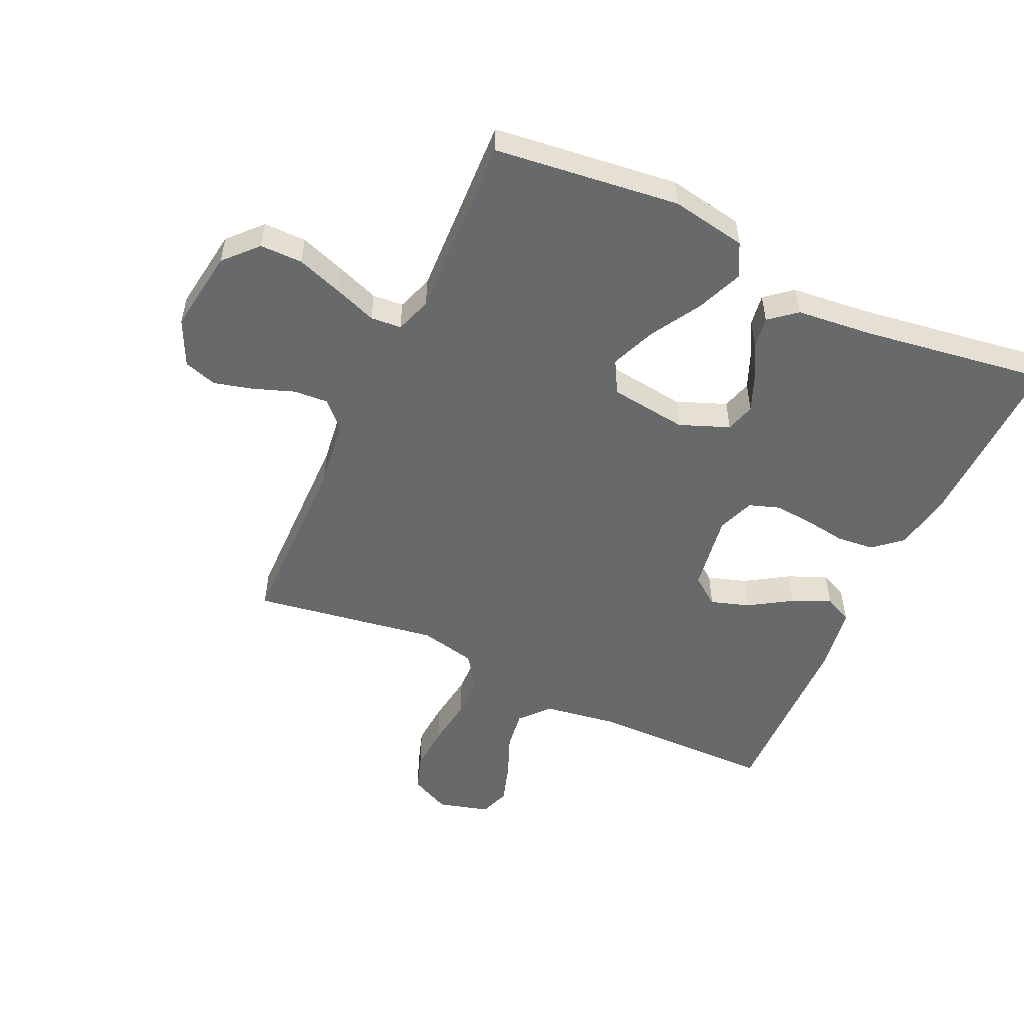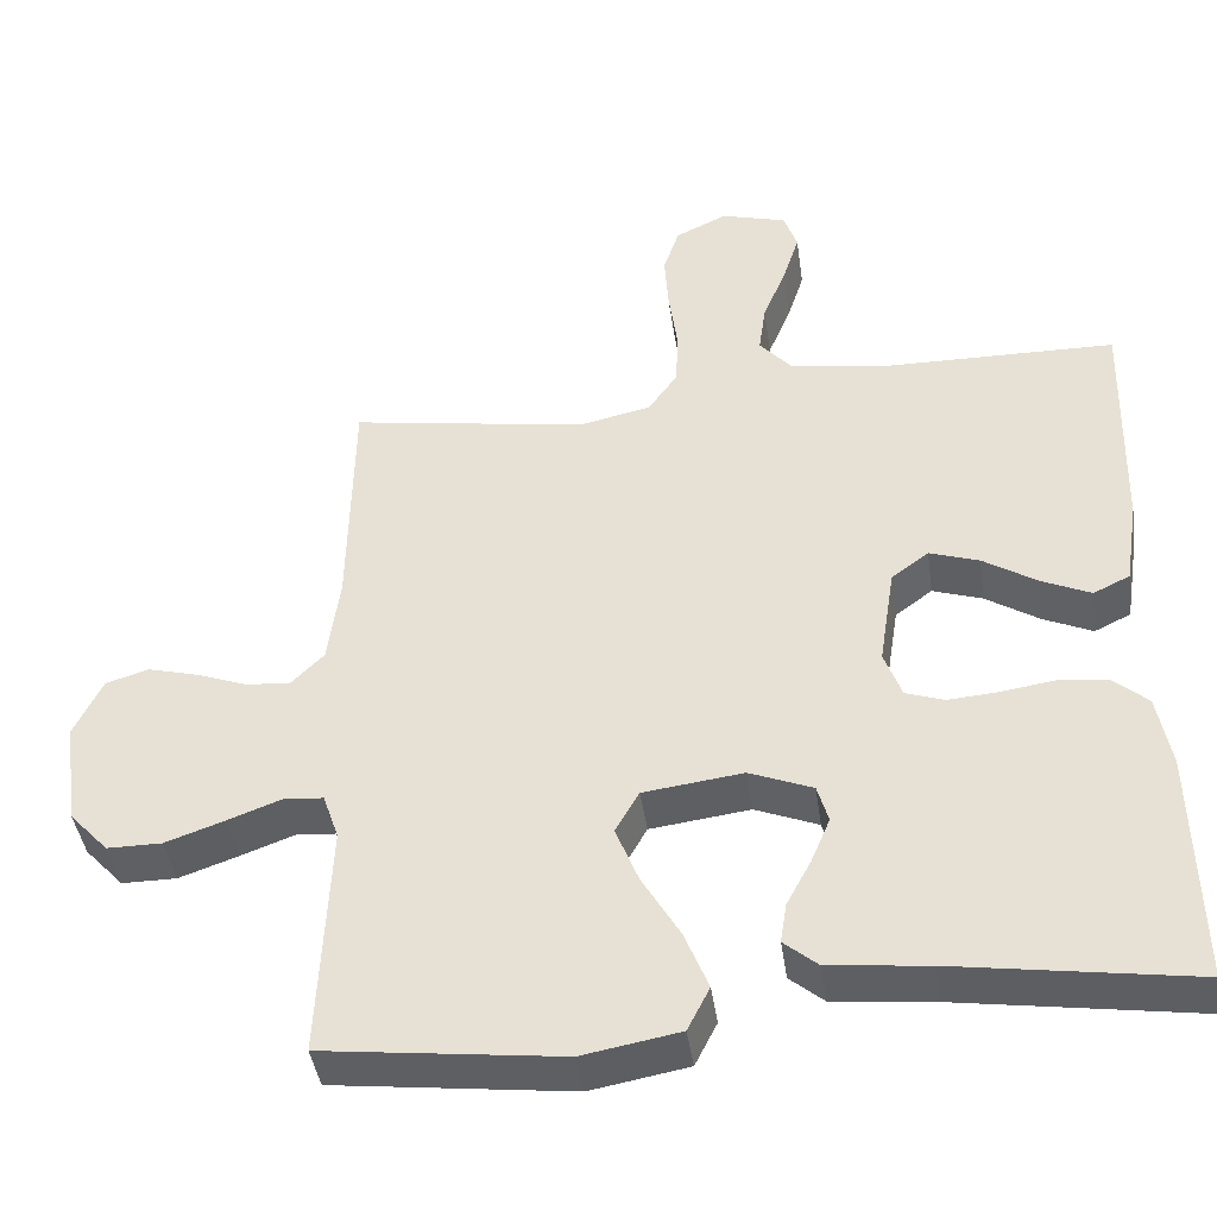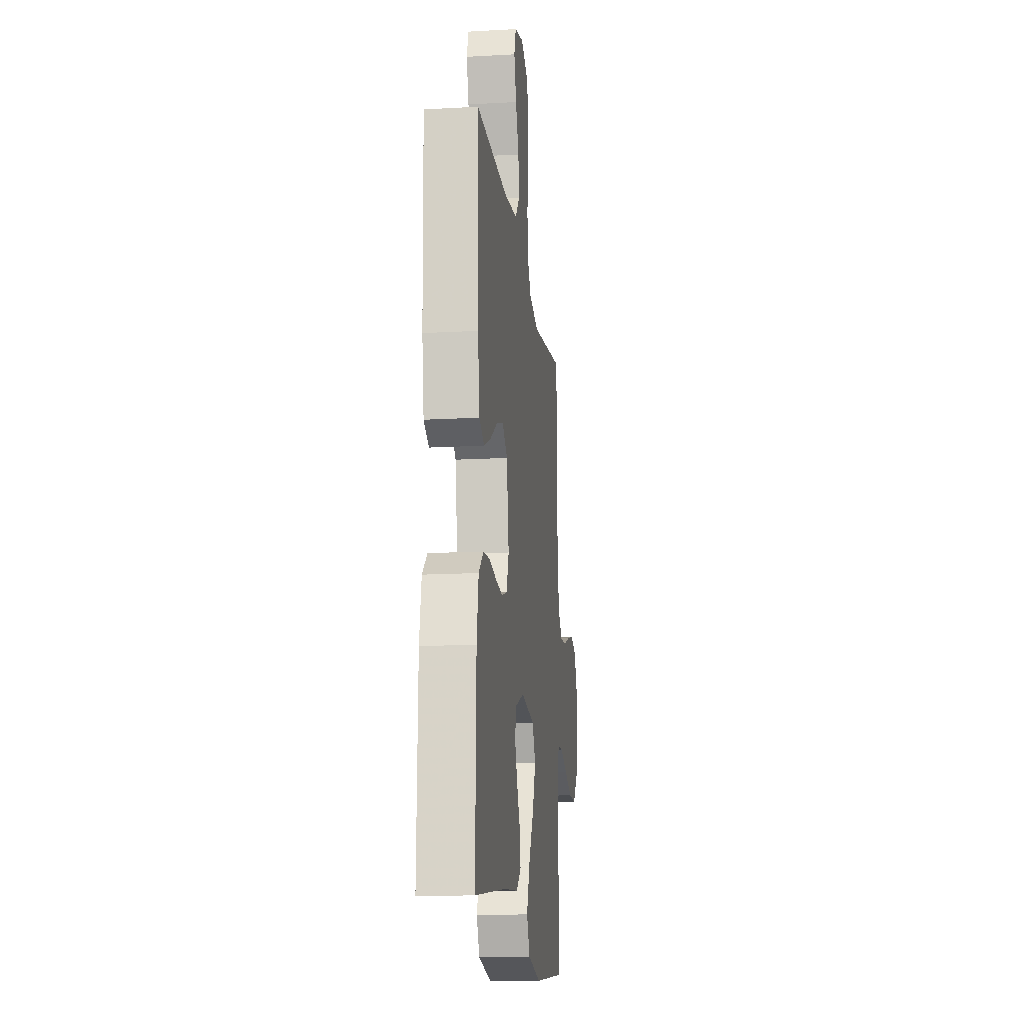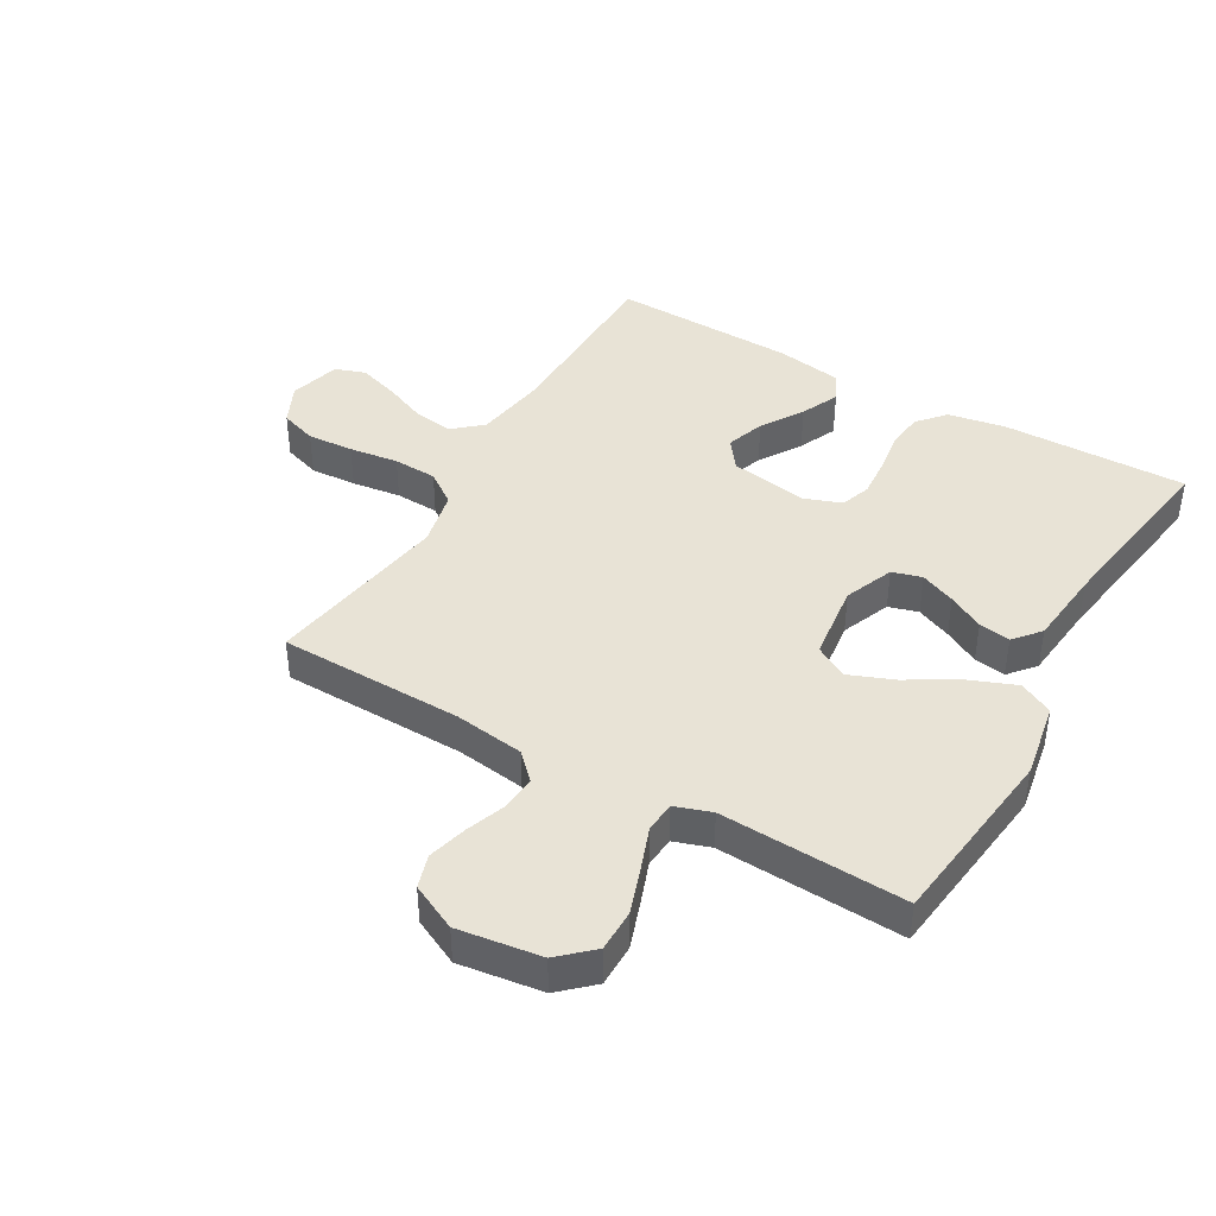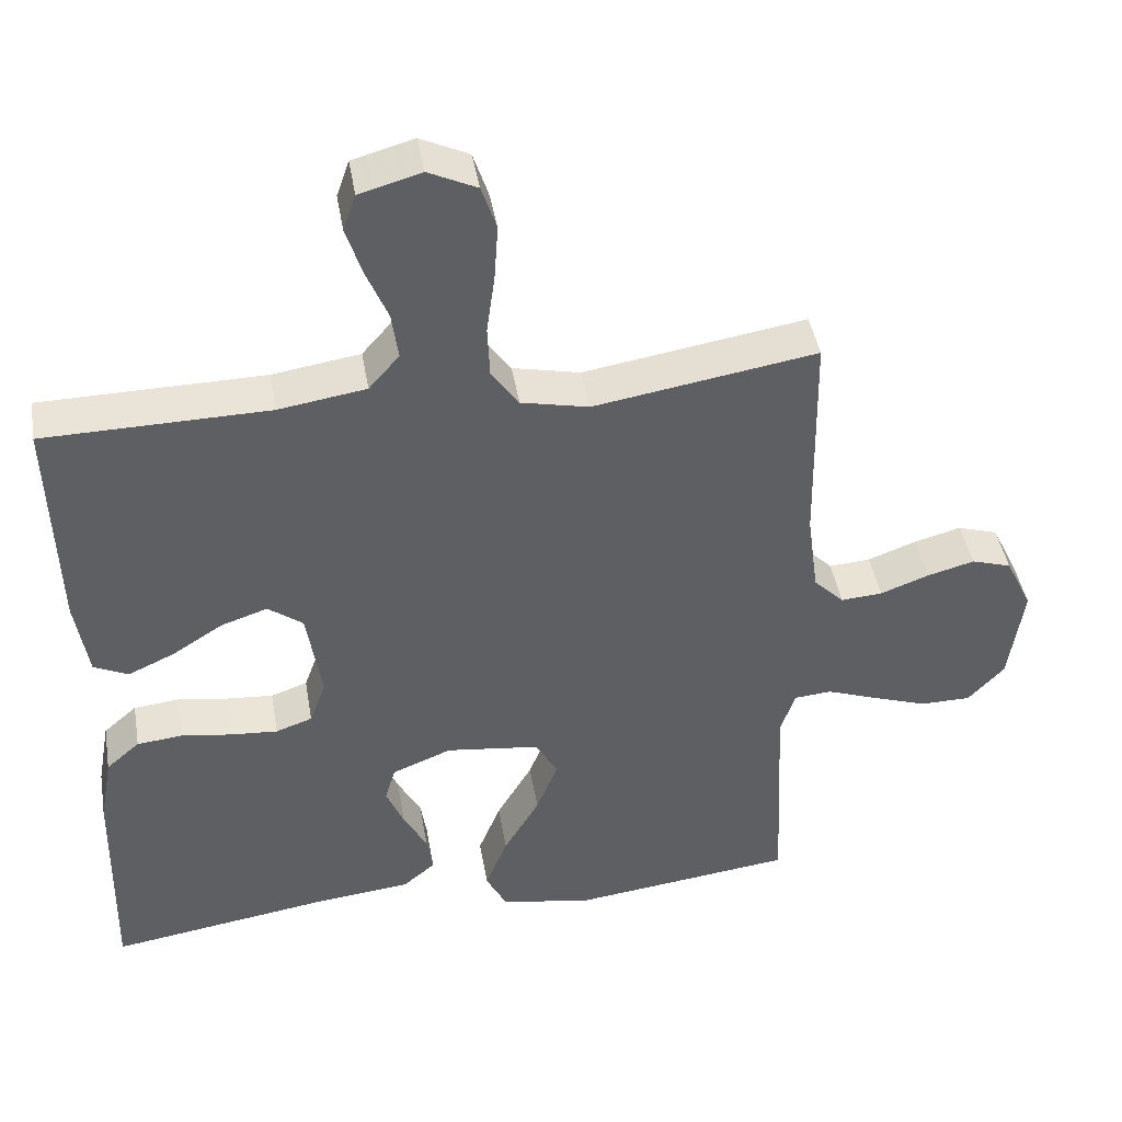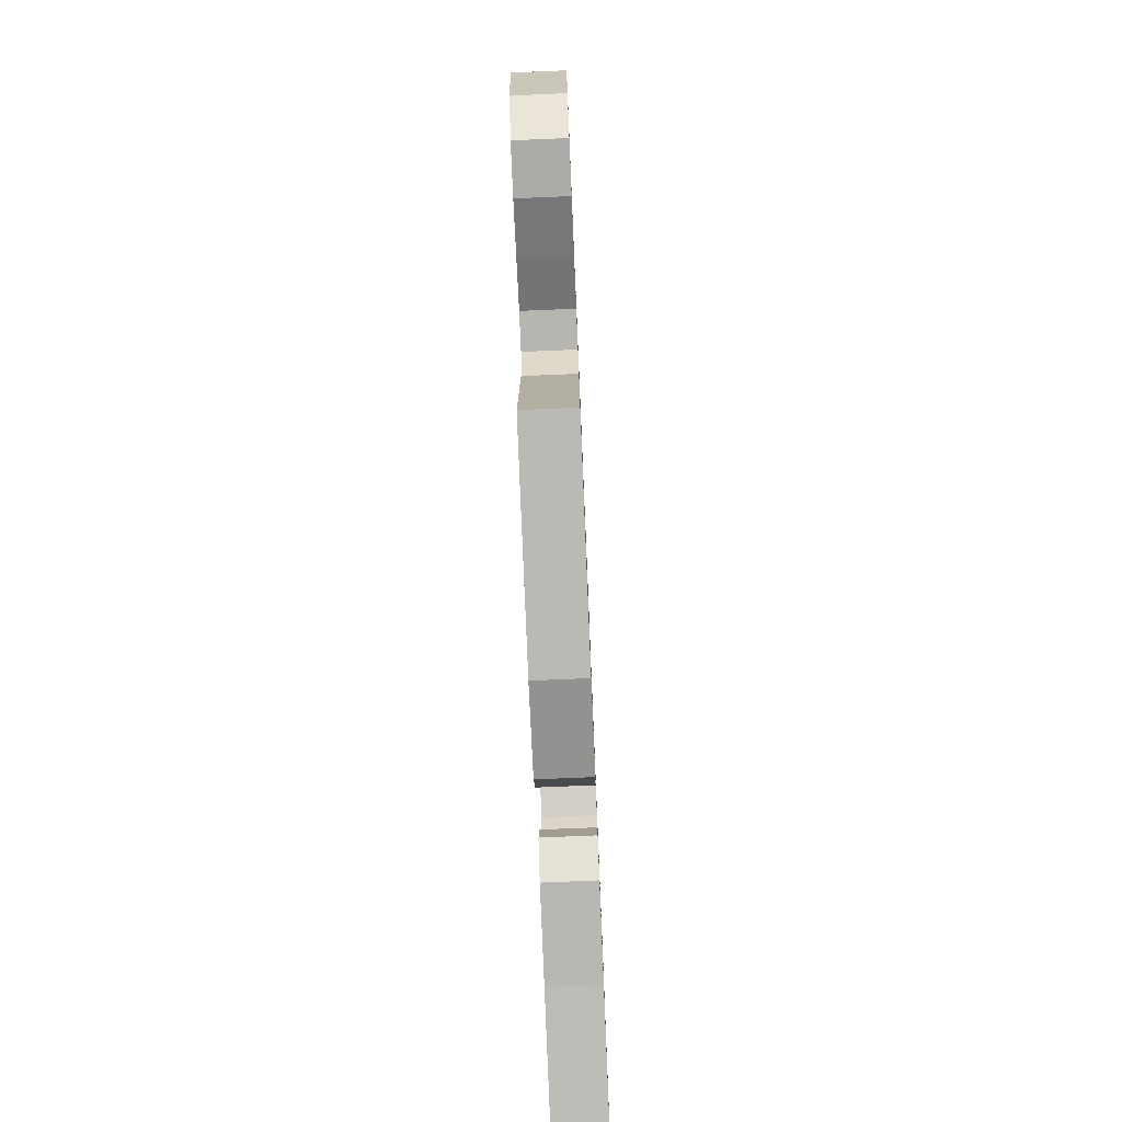
<metadata>
{"format":"obj","ext":"obj","renderer":"f3d","projection":"perspective","resolution":1024,"background":"white","views":[{"elev":-52.6,"azim":155.1,"up":"+Y"},{"elev":-42.2,"azim":-171.9,"up":"+Z"},{"elev":-15.8,"azim":-83.3,"up":"+Z"},{"elev":41.9,"azim":120.1,"up":"+Y"},{"elev":43.5,"azim":-9.7,"up":"+Z"},{"elev":-76.3,"azim":92.4,"up":"+Z"}]}
</metadata>
<code>
v -0.5 0.07 0.5
v -0.2 0.07 0.504
v -0.082 0.07 0.522
v -0.041 0.07 0.569
v -0.05 0.07 0.633
v -0.079 0.07 0.703
v -0.1 0.07 0.769
v -0.083 0.07 0.818
v 0 0.07 0.841
v 0.065 0.07 0.81
v 0.085 0.07 0.75
v 0.08 0.07 0.675
v 0.069 0.07 0.595
v 0.072 0.07 0.524
v 0.109 0.07 0.472
v 0.2 0.07 0.452
v 0.5 0.07 0.5
v 0.505 0.07 0.2
v 0.52 0.07 0.088
v 0.561 0.07 0.047
v 0.617 0.07 0.051
v 0.682 0.07 0.075
v 0.746 0.07 0.092
v 0.8 0.07 0.075
v 0.836 0.07 0
v 0.817 0.07 -0.135
v 0.768 0.07 -0.188
v 0.699 0.07 -0.188
v 0.624 0.07 -0.162
v 0.556 0.07 -0.137
v 0.506 0.07 -0.141
v 0.486 0.07 -0.2
v 0.5 0.07 -0.5
v 0.2 0.07 -0.536
v 0.077 0.07 -0.514
v 0.049 0.07 -0.459
v 0.079 0.07 -0.384
v 0.127 0.07 -0.302
v 0.156 0.07 -0.229
v 0.126 0.07 -0.176
v 0 0.07 -0.16
v -0.08 0.07 -0.192
v -0.094 0.07 -0.24
v -0.07 0.07 -0.297
v -0.039 0.07 -0.355
v -0.031 0.07 -0.406
v -0.074 0.07 -0.442
v -0.2 0.07 -0.455
v -0.5 0.07 -0.5
v -0.494 0.07 -0.2
v -0.477 0.07 -0.107
v -0.432 0.07 -0.068
v -0.371 0.07 -0.062
v -0.303 0.07 -0.072
v -0.24 0.07 -0.077
v -0.191 0.07 -0.06
v -0.169 0.07 0
v -0.189 0.07 0.127
v -0.236 0.07 0.162
v -0.299 0.07 0.141
v -0.367 0.07 0.098
v -0.429 0.07 0.07
v -0.475 0.07 0.092
v -0.492 0.07 0.2
v -0.5 0 0.5
v -0.2 0 0.504
v -0.082 0 0.522
v -0.041 0 0.569
v -0.05 0 0.633
v -0.079 0 0.703
v -0.1 0 0.769
v -0.083 0 0.818
v 0 0 0.841
v 0.065 0 0.81
v 0.085 0 0.75
v 0.08 0 0.675
v 0.069 0 0.595
v 0.072 0 0.524
v 0.109 0 0.472
v 0.2 0 0.452
v 0.5 0 0.5
v 0.505 0 0.2
v 0.52 0 0.088
v 0.561 0 0.047
v 0.617 0 0.051
v 0.682 0 0.075
v 0.746 0 0.092
v 0.8 0 0.075
v 0.836 0 0
v 0.817 0 -0.135
v 0.768 0 -0.188
v 0.699 0 -0.188
v 0.624 0 -0.162
v 0.556 0 -0.137
v 0.506 0 -0.141
v 0.486 0 -0.2
v 0.5 0 -0.5
v 0.2 0 -0.536
v 0.077 0 -0.514
v 0.049 0 -0.459
v 0.079 0 -0.384
v 0.127 0 -0.302
v 0.156 0 -0.229
v 0.126 0 -0.176
v 0 0 -0.16
v -0.08 0 -0.192
v -0.094 0 -0.24
v -0.07 0 -0.297
v -0.039 0 -0.355
v -0.031 0 -0.406
v -0.074 0 -0.442
v -0.2 0 -0.455
v -0.5 0 -0.5
v -0.494 0 -0.2
v -0.477 0 -0.107
v -0.432 0 -0.068
v -0.371 0 -0.062
v -0.303 0 -0.072
v -0.24 0 -0.077
v -0.191 0 -0.06
v -0.169 0 0
v -0.189 0 0.127
v -0.236 0 0.162
v -0.299 0 0.141
v -0.367 0 0.098
v -0.429 0 0.07
v -0.475 0 0.092
v -0.492 0 0.2
f 63 64 1 2
f 60 61 62 63
f 59 60 63 2
f 58 59 2 3
f 57 58 3 4
f 51 52 53 54
f 51 54 55
f 48 49 50 51
f 48 51 55
f 47 48 55 56
f 44 45 46 47
f 43 44 47 56
f 35 36 37 38
f 35 38 39
f 32 33 34 35
f 31 32 35 39
f 27 28 29 30
f 25 26 27 30
f 25 30 31
f 21 22 23 24
f 21 24 25 31
f 16 17 18
f 15 16 18 19
f 10 11 12 13
f 8 9 10 13
f 8 13 14
f 5 6 7 8
f 5 8 14
f 4 5 14 15
f 42 43 56 57
f 41 42 57 4
f 40 41 4 15
f 20 21 31 39
f 20 39 40
f 15 19 20 40
f 66 65 128 127
f 127 126 125 124
f 66 127 124 123
f 67 66 123 122
f 68 67 122 121
f 118 117 116 115
f 119 118 115
f 115 114 113 112
f 119 115 112
f 120 119 112 111
f 111 110 109 108
f 120 111 108 107
f 102 101 100 99
f 103 102 99
f 99 98 97 96
f 103 99 96 95
f 94 93 92 91
f 94 91 90 89
f 95 94 89
f 88 87 86 85
f 95 89 88 85
f 82 81 80
f 83 82 80 79
f 77 76 75 74
f 77 74 73 72
f 78 77 72
f 72 71 70 69
f 78 72 69
f 79 78 69 68
f 121 120 107 106
f 68 121 106 105
f 79 68 105 104
f 103 95 85 84
f 104 103 84
f 104 84 83 79
f 1 65 66 2
f 2 66 67 3
f 3 67 68 4
f 4 68 69 5
f 5 69 70 6
f 6 70 71 7
f 7 71 72 8
f 8 72 73 9
f 9 73 74 10
f 10 74 75 11
f 11 75 76 12
f 12 76 77 13
f 13 77 78 14
f 14 78 79 15
f 15 79 80 16
f 16 80 81 17
f 17 81 82 18
f 18 82 83 19
f 19 83 84 20
f 20 84 85 21
f 21 85 86 22
f 22 86 87 23
f 23 87 88 24
f 24 88 89 25
f 25 89 90 26
f 26 90 91 27
f 27 91 92 28
f 28 92 93 29
f 29 93 94 30
f 30 94 95 31
f 31 95 96 32
f 32 96 97 33
f 33 97 98 34
f 34 98 99 35
f 35 99 100 36
f 36 100 101 37
f 37 101 102 38
f 38 102 103 39
f 39 103 104 40
f 40 104 105 41
f 41 105 106 42
f 42 106 107 43
f 43 107 108 44
f 44 108 109 45
f 45 109 110 46
f 46 110 111 47
f 47 111 112 48
f 48 112 113 49
f 49 113 114 50
f 50 114 115 51
f 51 115 116 52
f 52 116 117 53
f 53 117 118 54
f 54 118 119 55
f 55 119 120 56
f 56 120 121 57
f 57 121 122 58
f 58 122 123 59
f 59 123 124 60
f 60 124 125 61
f 61 125 126 62
f 62 126 127 63
f 63 127 128 64
f 64 128 65 1

</code>
